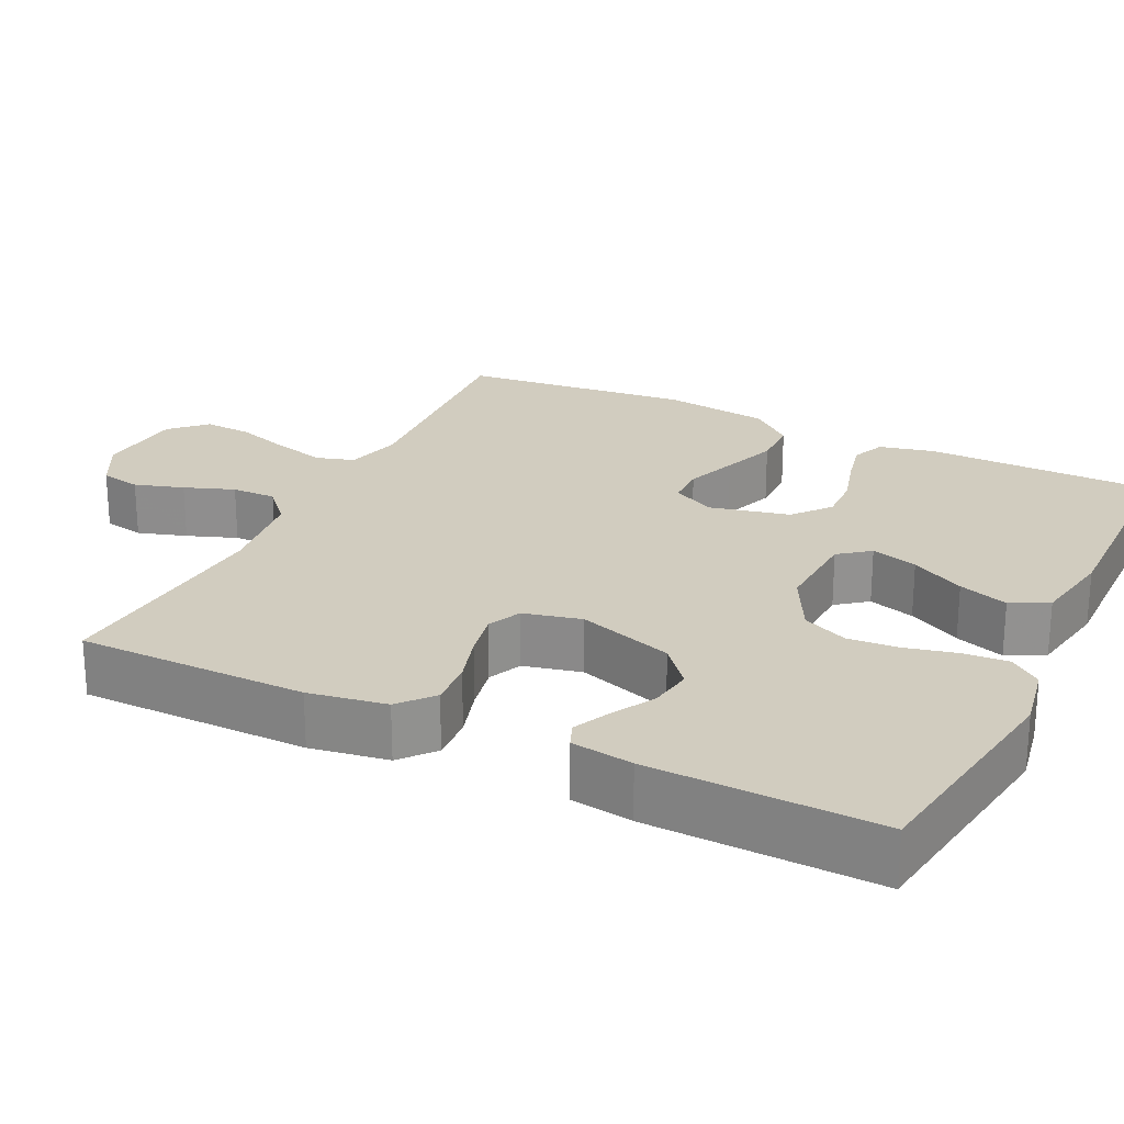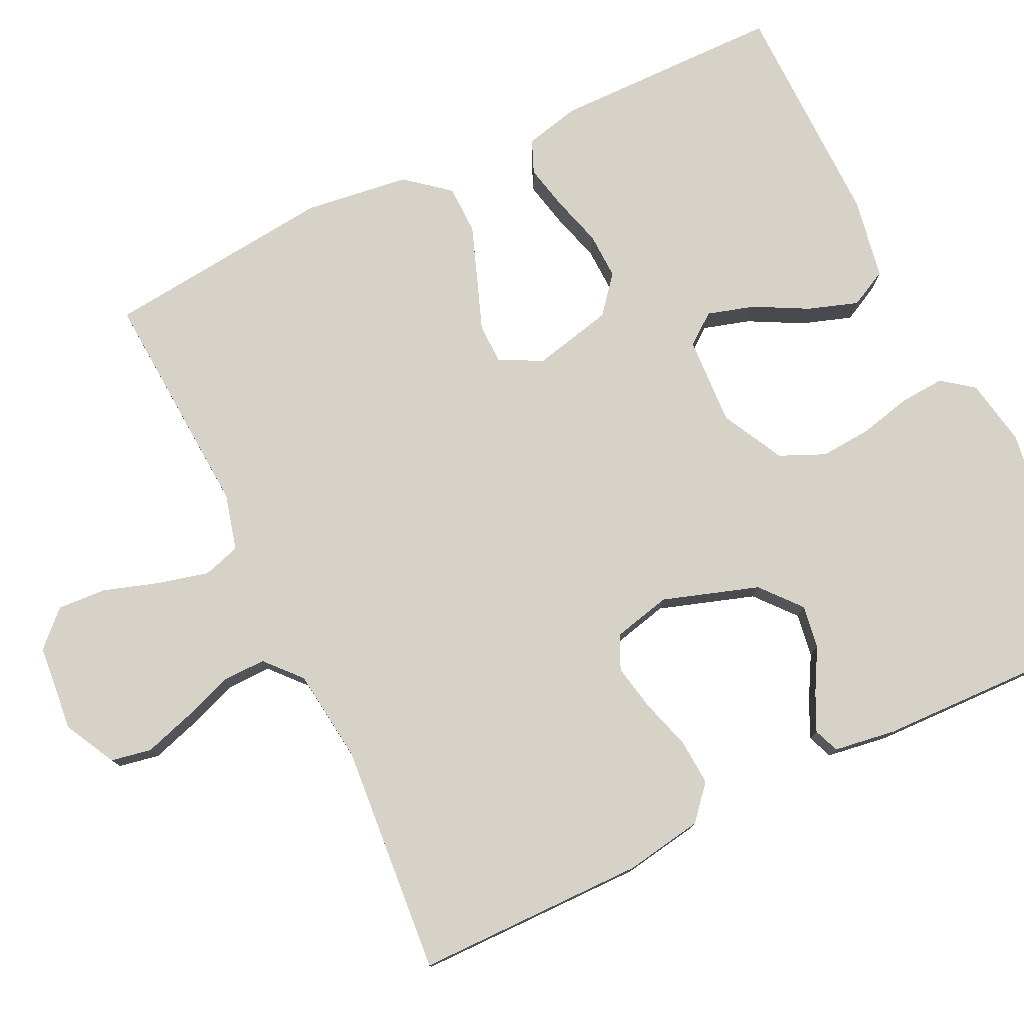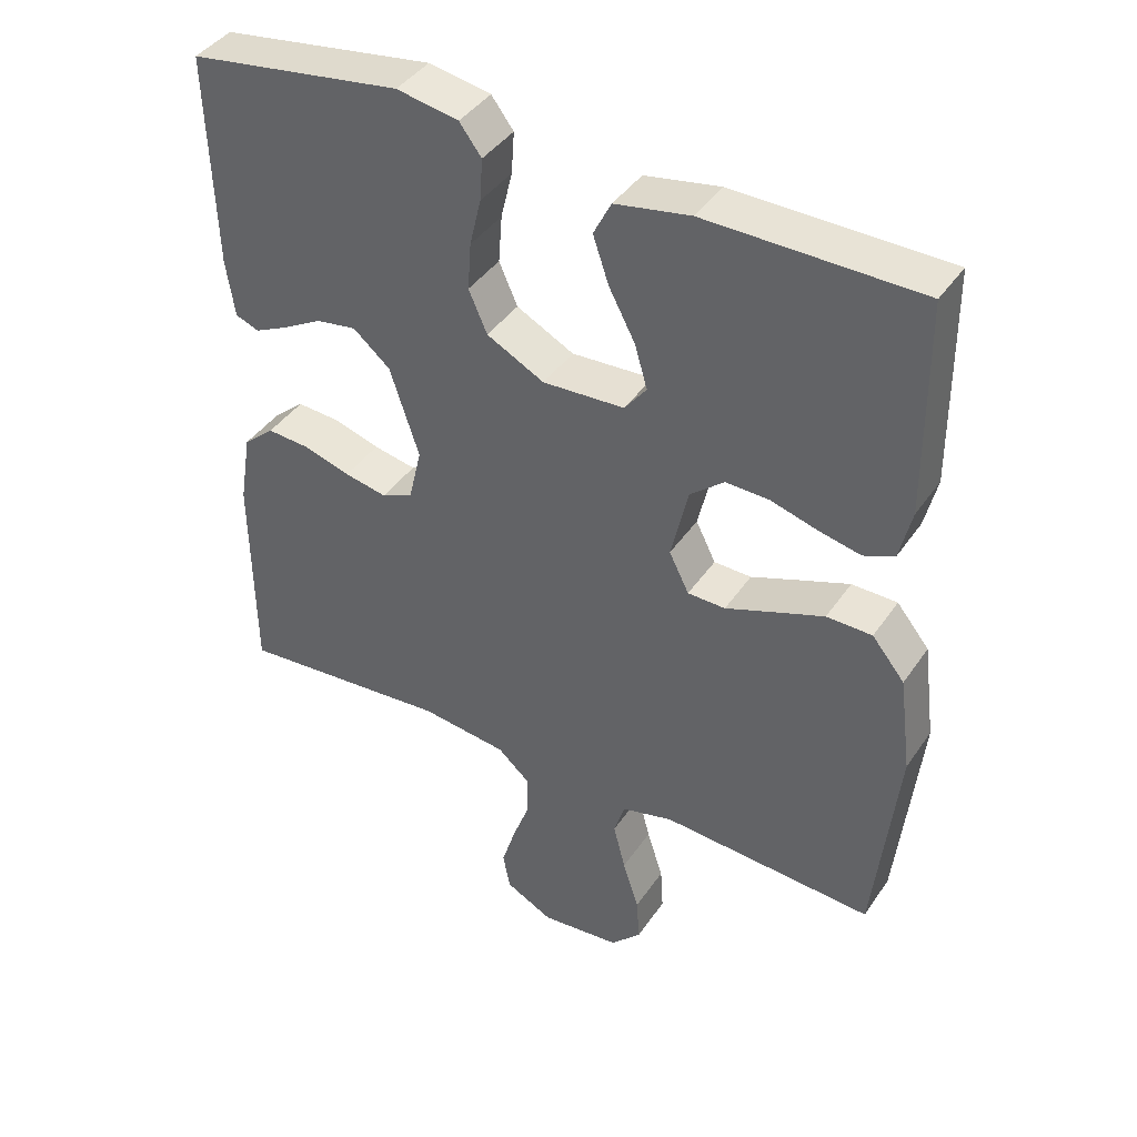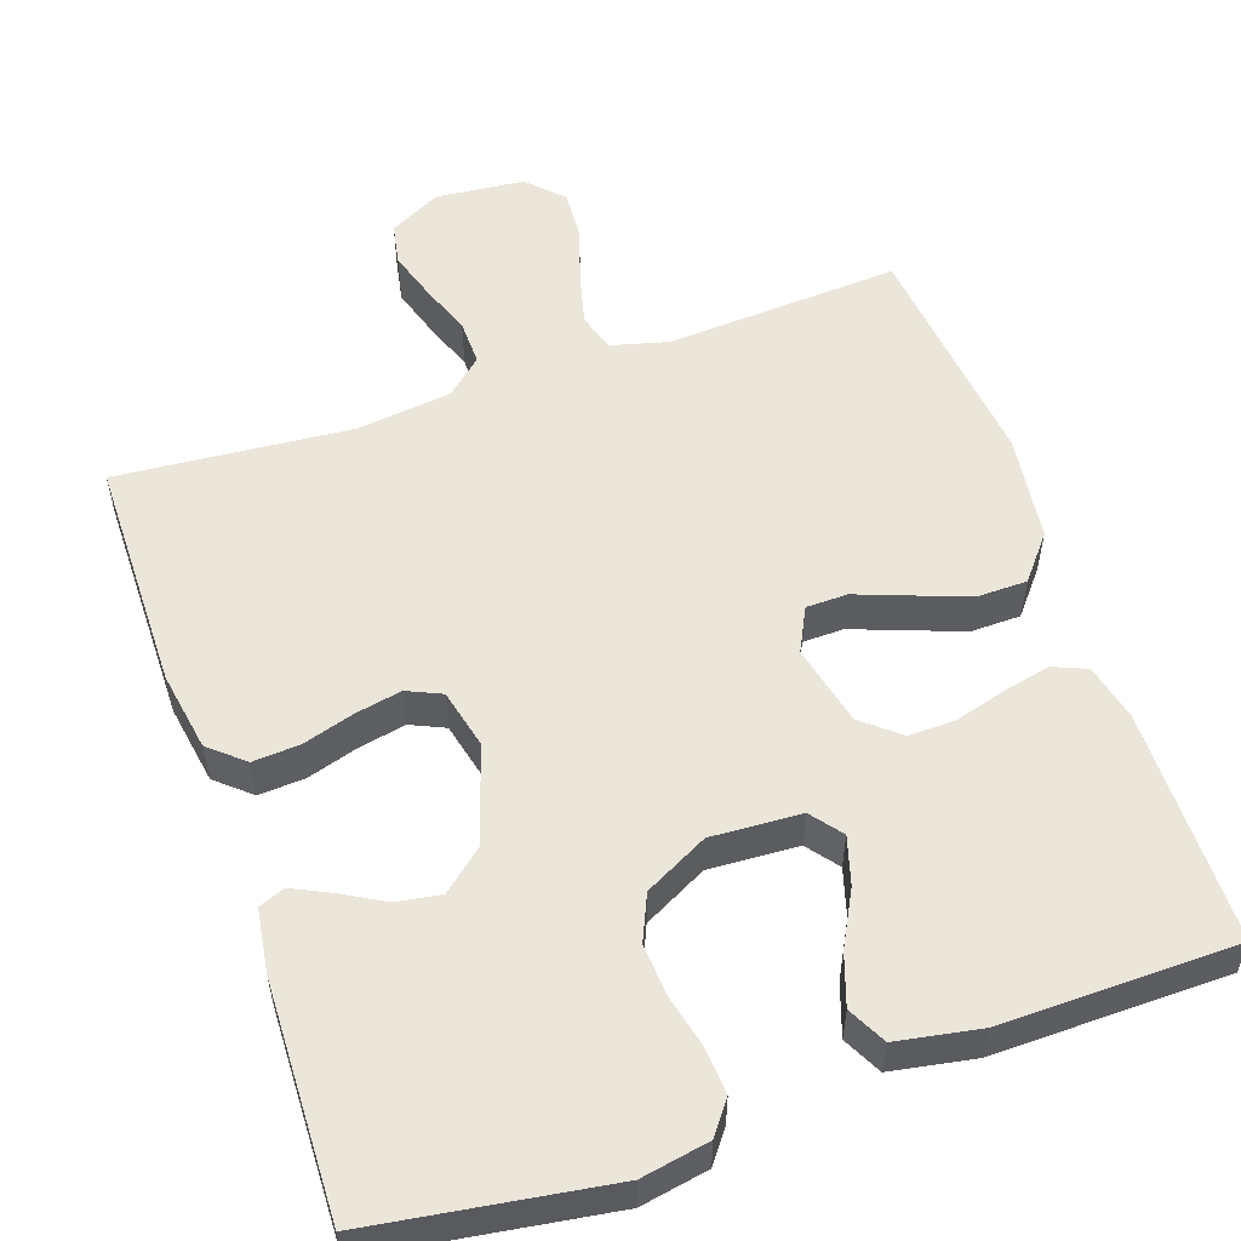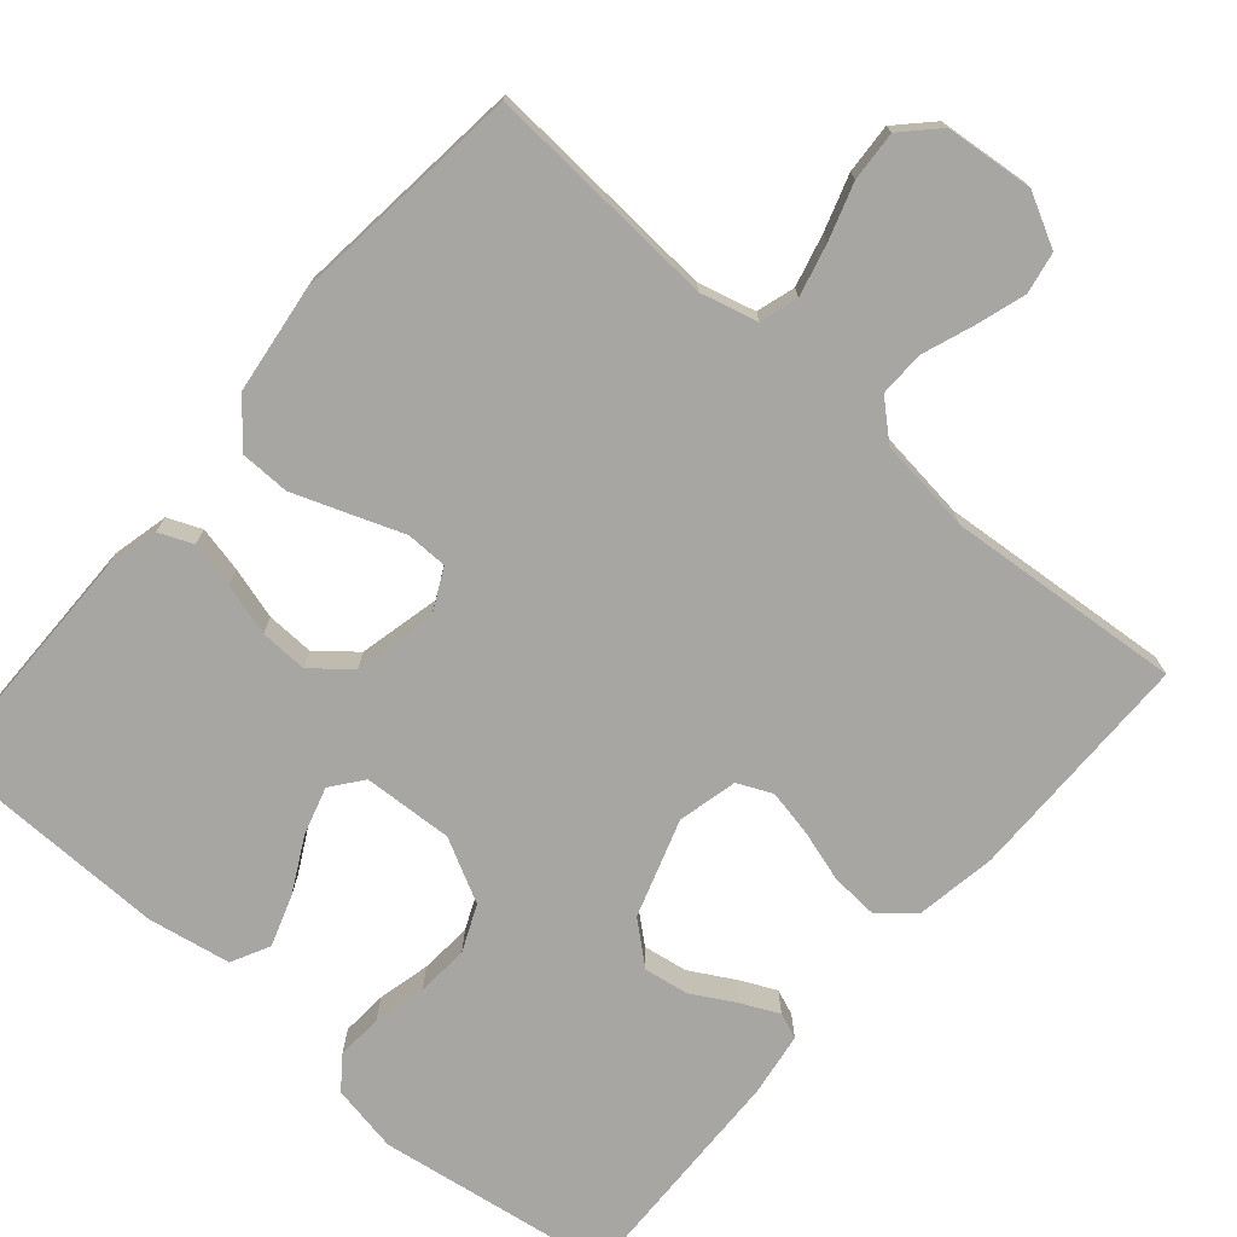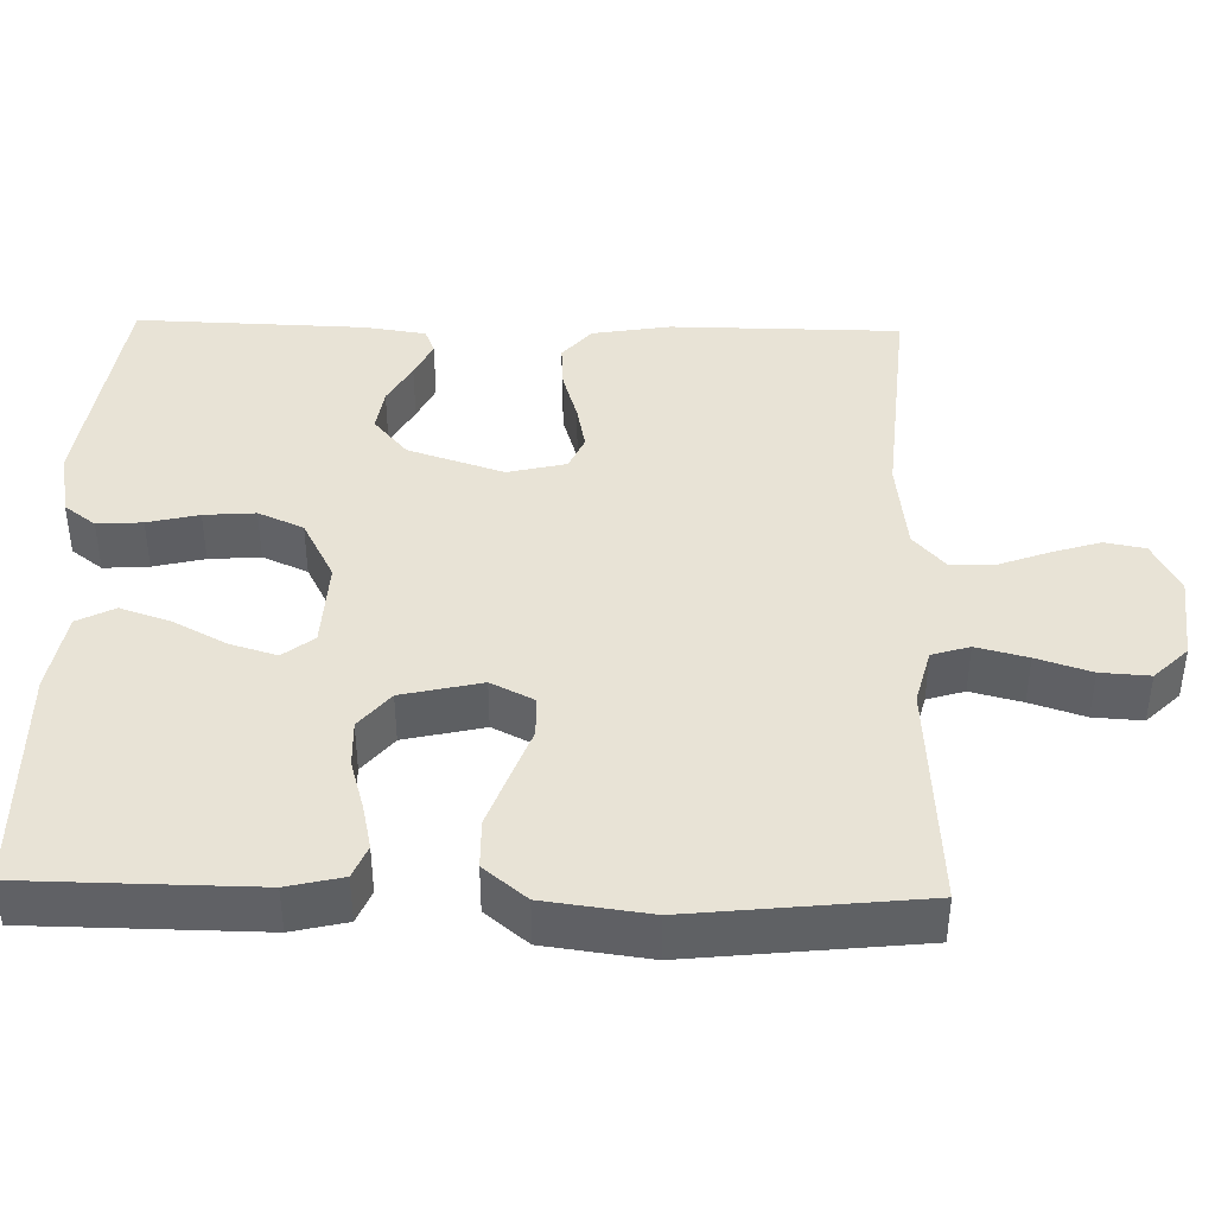
<metadata>
{"format":"obj","ext":"obj","renderer":"f3d","projection":"perspective","resolution":1024,"background":"white","views":[{"elev":24.1,"azim":-64.1,"up":"+Y"},{"elev":77.6,"azim":-115.7,"up":"+Y"},{"elev":41.2,"azim":31.2,"up":"+Z"},{"elev":55.0,"azim":-19.0,"up":"+Y"},{"elev":-74.1,"azim":139.2,"up":"+Y"},{"elev":41.5,"azim":91.4,"up":"+Y"}]}
</metadata>
<code>
v -0.5 0.07 0.5
v -0.2 0.07 0.545
v -0.113 0.07 0.529
v -0.082 0.07 0.488
v -0.086 0.07 0.429
v -0.102 0.07 0.362
v -0.107 0.07 0.295
v -0.081 0.07 0.236
v 0 0.07 0.194
v 0.115 0.07 0.2
v 0.146 0.07 0.24
v 0.128 0.07 0.301
v 0.091 0.07 0.371
v 0.069 0.07 0.436
v 0.094 0.07 0.485
v 0.2 0.07 0.504
v 0.5 0.07 0.5
v 0.503 0.07 0.2
v 0.486 0.07 0.128
v 0.443 0.07 0.11
v 0.384 0.07 0.123
v 0.318 0.07 0.142
v 0.257 0.07 0.144
v 0.209 0.07 0.104
v 0.185 0.07 0
v 0.213 0.07 -0.056
v 0.266 0.07 -0.057
v 0.333 0.07 -0.032
v 0.404 0.07 -0.006
v 0.468 0.07 -0.007
v 0.514 0.07 -0.063
v 0.532 0.07 -0.2
v 0.5 0.07 -0.5
v 0.2 0.07 -0.481
v 0.127 0.07 -0.5
v 0.112 0.07 -0.549
v 0.129 0.07 -0.616
v 0.152 0.07 -0.687
v 0.156 0.07 -0.751
v 0.113 0.07 -0.795
v 0 0.07 -0.806
v -0.067 0.07 -0.771
v -0.077 0.07 -0.718
v -0.057 0.07 -0.654
v -0.033 0.07 -0.589
v -0.032 0.07 -0.531
v -0.078 0.07 -0.49
v -0.2 0.07 -0.475
v -0.5 0.07 -0.5
v -0.502 0.07 -0.2
v -0.485 0.07 -0.098
v -0.441 0.07 -0.06
v -0.381 0.07 -0.064
v -0.315 0.07 -0.084
v -0.255 0.07 -0.096
v -0.211 0.07 -0.076
v -0.193 0.07 0
v -0.234 0.07 0.125
v -0.286 0.07 0.169
v -0.343 0.07 0.16
v -0.398 0.07 0.129
v -0.446 0.07 0.106
v -0.479 0.07 0.119
v -0.491 0.07 0.2
v -0.5 0 0.5
v -0.2 0 0.545
v -0.113 0 0.529
v -0.082 0 0.488
v -0.086 0 0.429
v -0.102 0 0.362
v -0.107 0 0.295
v -0.081 0 0.236
v 0 0 0.194
v 0.115 0 0.2
v 0.146 0 0.24
v 0.128 0 0.301
v 0.091 0 0.371
v 0.069 0 0.436
v 0.094 0 0.485
v 0.2 0 0.504
v 0.5 0 0.5
v 0.503 0 0.2
v 0.486 0 0.128
v 0.443 0 0.11
v 0.384 0 0.123
v 0.318 0 0.142
v 0.257 0 0.144
v 0.209 0 0.104
v 0.185 0 0
v 0.213 0 -0.056
v 0.266 0 -0.057
v 0.333 0 -0.032
v 0.404 0 -0.006
v 0.468 0 -0.007
v 0.514 0 -0.063
v 0.532 0 -0.2
v 0.5 0 -0.5
v 0.2 0 -0.481
v 0.127 0 -0.5
v 0.112 0 -0.549
v 0.129 0 -0.616
v 0.152 0 -0.687
v 0.156 0 -0.751
v 0.113 0 -0.795
v 0 0 -0.806
v -0.067 0 -0.771
v -0.077 0 -0.718
v -0.057 0 -0.654
v -0.033 0 -0.589
v -0.032 0 -0.531
v -0.078 0 -0.49
v -0.2 0 -0.475
v -0.5 0 -0.5
v -0.502 0 -0.2
v -0.485 0 -0.098
v -0.441 0 -0.06
v -0.381 0 -0.064
v -0.315 0 -0.084
v -0.255 0 -0.096
v -0.211 0 -0.076
v -0.193 0 0
v -0.234 0 0.125
v -0.286 0 0.169
v -0.343 0 0.16
v -0.398 0 0.129
v -0.446 0 0.106
v -0.479 0 0.119
v -0.491 0 0.2
f 4 5 6
f 3 4 6
f 2 3 6
f 1 2 6
f 64 1 6
f 63 64 6
f 62 63 6
f 61 62 6
f 60 61 6
f 59 60 6 7
f 58 59 7 8
f 57 58 8 9
f 56 57 9 10
f 52 53 54
f 51 52 54
f 50 51 54
f 49 50 54
f 48 49 54
f 47 48 54 55
f 46 47 55 56
f 43 44 45
f 42 43 45
f 41 42 45
f 40 41 45
f 39 40 45
f 38 39 45
f 37 38 45
f 36 37 45 46
f 46 56 10
f 36 46 10
f 35 36 10
f 32 33 34
f 31 32 34
f 30 31 34
f 29 30 34
f 28 29 34
f 27 28 34
f 26 27 34 35
f 20 21 22
f 19 20 22
f 18 19 22
f 17 18 22
f 16 17 22
f 15 16 22
f 14 15 22
f 13 14 22
f 12 13 22
f 11 12 22 23
f 10 11 23 24
f 25 26 35
f 25 35 10
f 10 24 25
f 70 69 68
f 70 68 67
f 70 67 66
f 70 66 65
f 70 65 128
f 70 128 127
f 70 127 126
f 70 126 125
f 70 125 124
f 71 70 124 123
f 72 71 123 122
f 73 72 122 121
f 74 73 121 120
f 118 117 116
f 118 116 115
f 118 115 114
f 118 114 113
f 118 113 112
f 119 118 112 111
f 120 119 111 110
f 109 108 107
f 109 107 106
f 109 106 105
f 109 105 104
f 109 104 103
f 109 103 102
f 109 102 101
f 110 109 101 100
f 74 120 110
f 74 110 100
f 74 100 99
f 98 97 96
f 98 96 95
f 98 95 94
f 98 94 93
f 98 93 92
f 98 92 91
f 99 98 91 90
f 86 85 84
f 86 84 83
f 86 83 82
f 86 82 81
f 86 81 80
f 86 80 79
f 86 79 78
f 86 78 77
f 86 77 76
f 87 86 76 75
f 88 87 75 74
f 99 90 89
f 74 99 89
f 89 88 74
f 1 65 66 2
f 2 66 67 3
f 3 67 68 4
f 4 68 69 5
f 5 69 70 6
f 6 70 71 7
f 7 71 72 8
f 8 72 73 9
f 9 73 74 10
f 10 74 75 11
f 11 75 76 12
f 12 76 77 13
f 13 77 78 14
f 14 78 79 15
f 15 79 80 16
f 16 80 81 17
f 17 81 82 18
f 18 82 83 19
f 19 83 84 20
f 20 84 85 21
f 21 85 86 22
f 22 86 87 23
f 23 87 88 24
f 24 88 89 25
f 25 89 90 26
f 26 90 91 27
f 27 91 92 28
f 28 92 93 29
f 29 93 94 30
f 30 94 95 31
f 31 95 96 32
f 32 96 97 33
f 33 97 98 34
f 34 98 99 35
f 35 99 100 36
f 36 100 101 37
f 37 101 102 38
f 38 102 103 39
f 39 103 104 40
f 40 104 105 41
f 41 105 106 42
f 42 106 107 43
f 43 107 108 44
f 44 108 109 45
f 45 109 110 46
f 46 110 111 47
f 47 111 112 48
f 48 112 113 49
f 49 113 114 50
f 50 114 115 51
f 51 115 116 52
f 52 116 117 53
f 53 117 118 54
f 54 118 119 55
f 55 119 120 56
f 56 120 121 57
f 57 121 122 58
f 58 122 123 59
f 59 123 124 60
f 60 124 125 61
f 61 125 126 62
f 62 126 127 63
f 63 127 128 64
f 64 128 65 1

</code>
